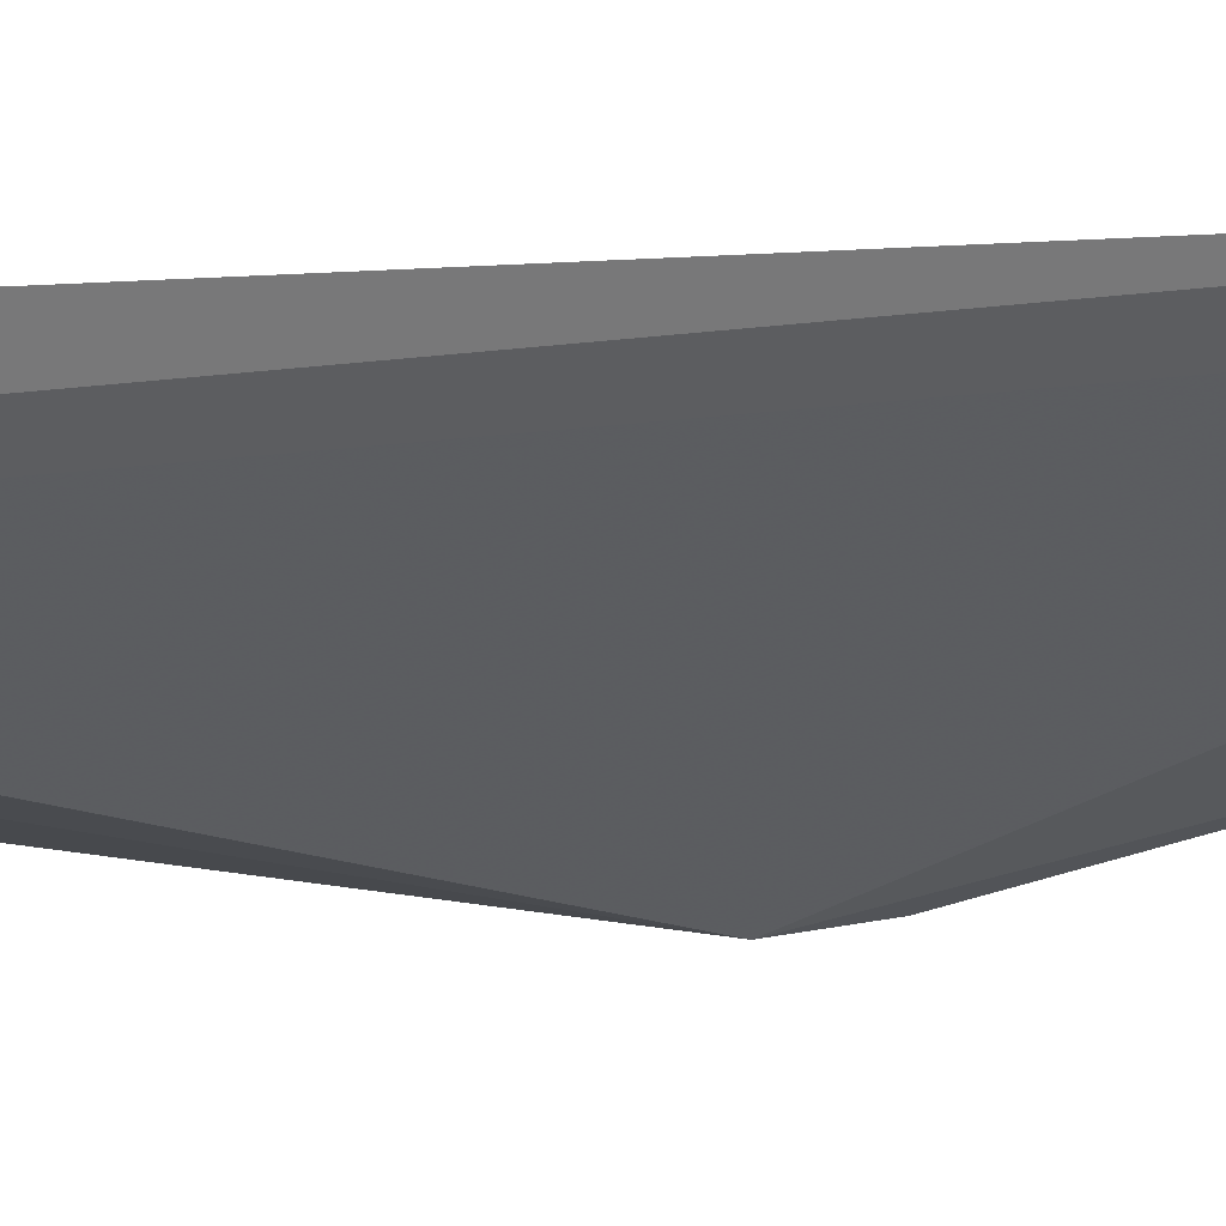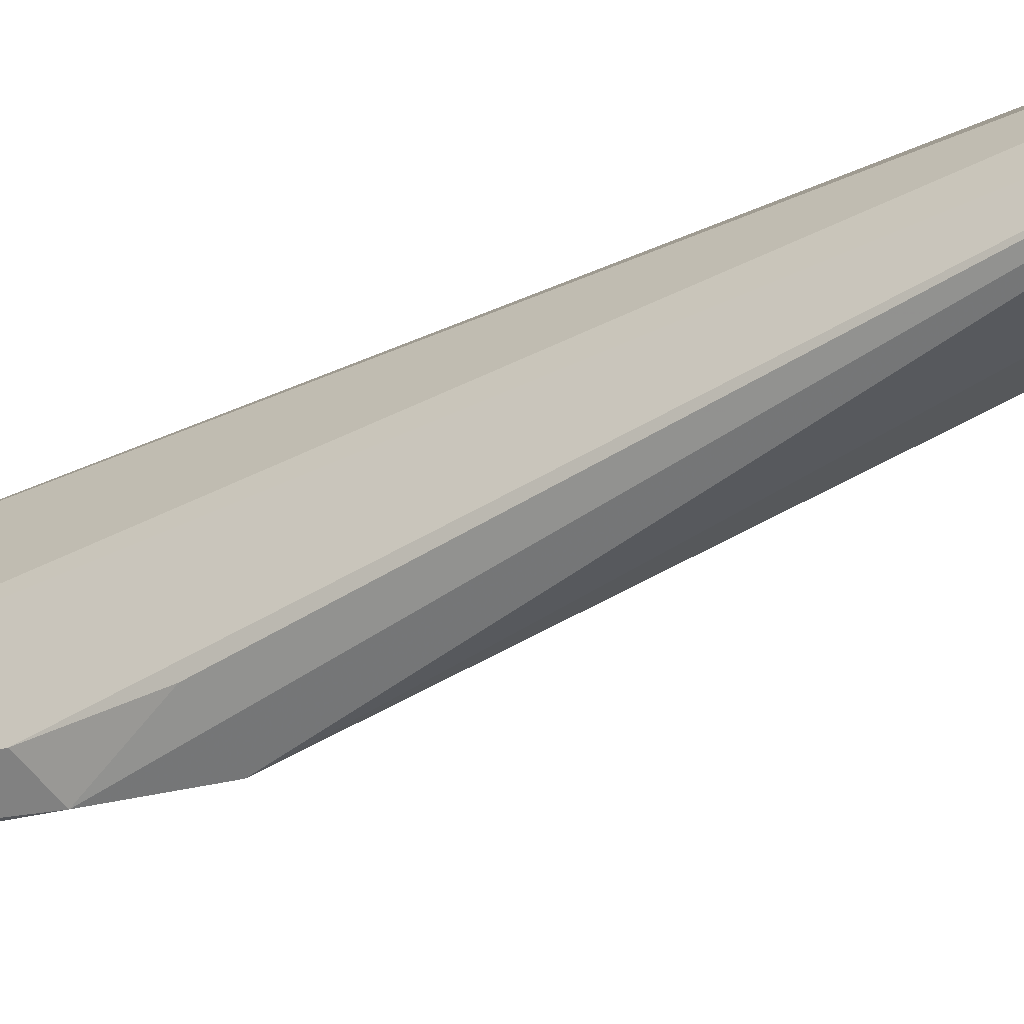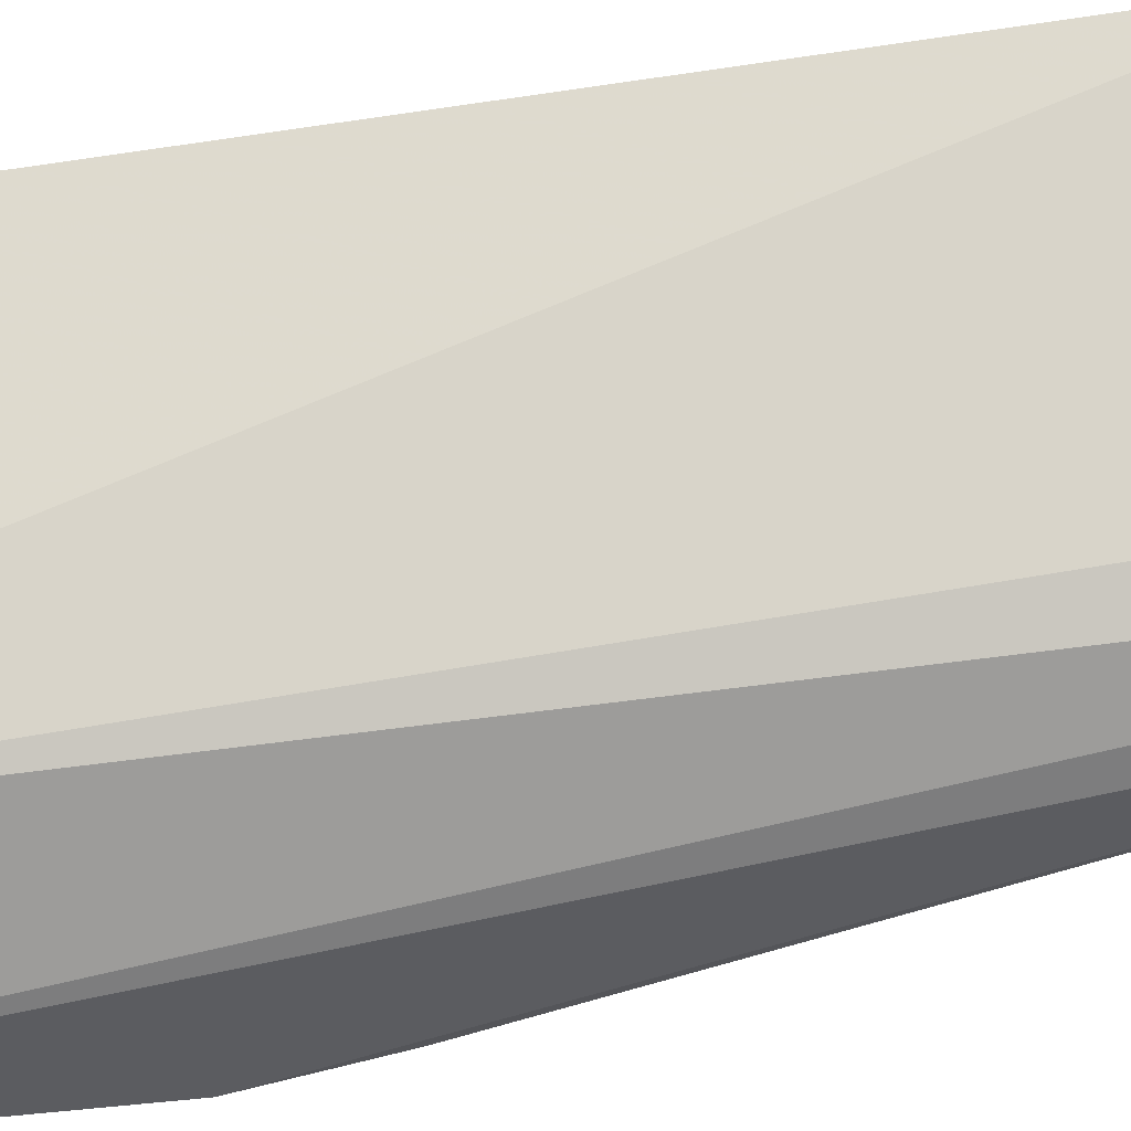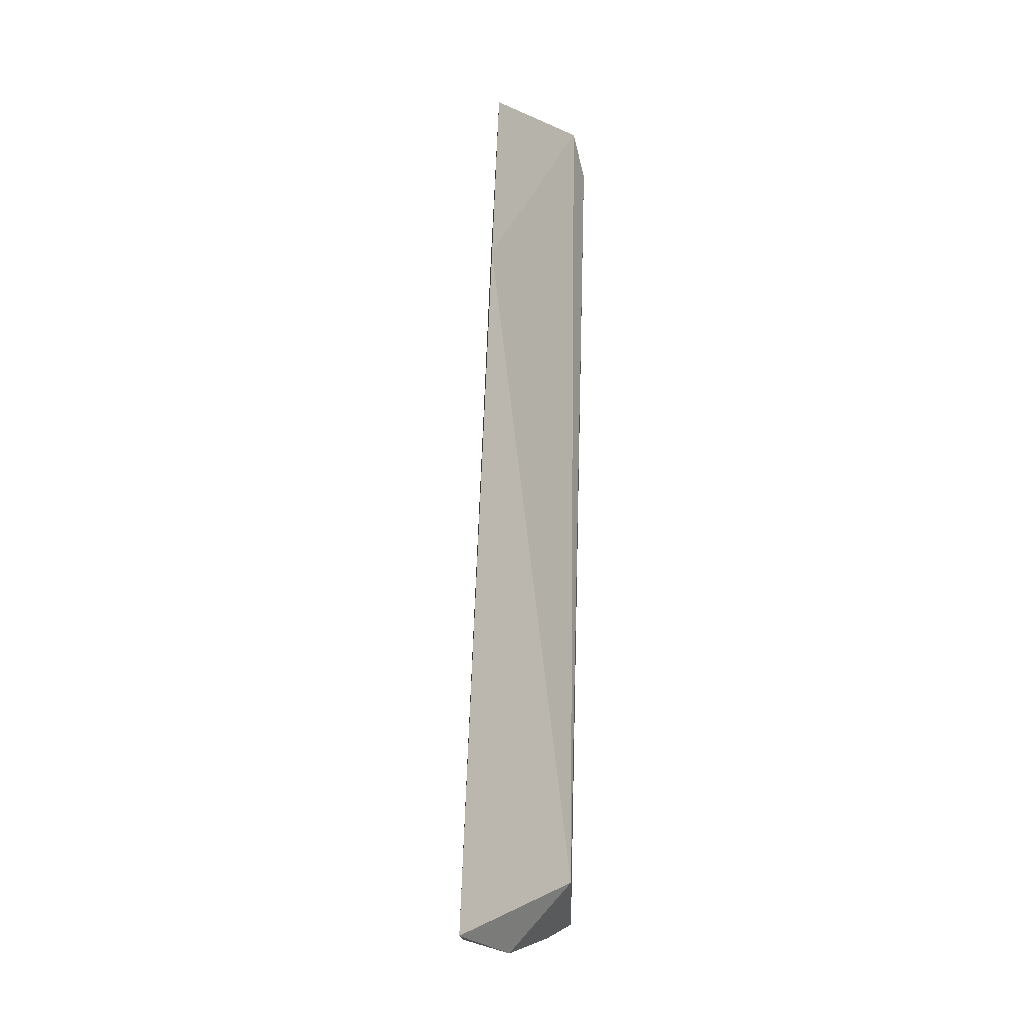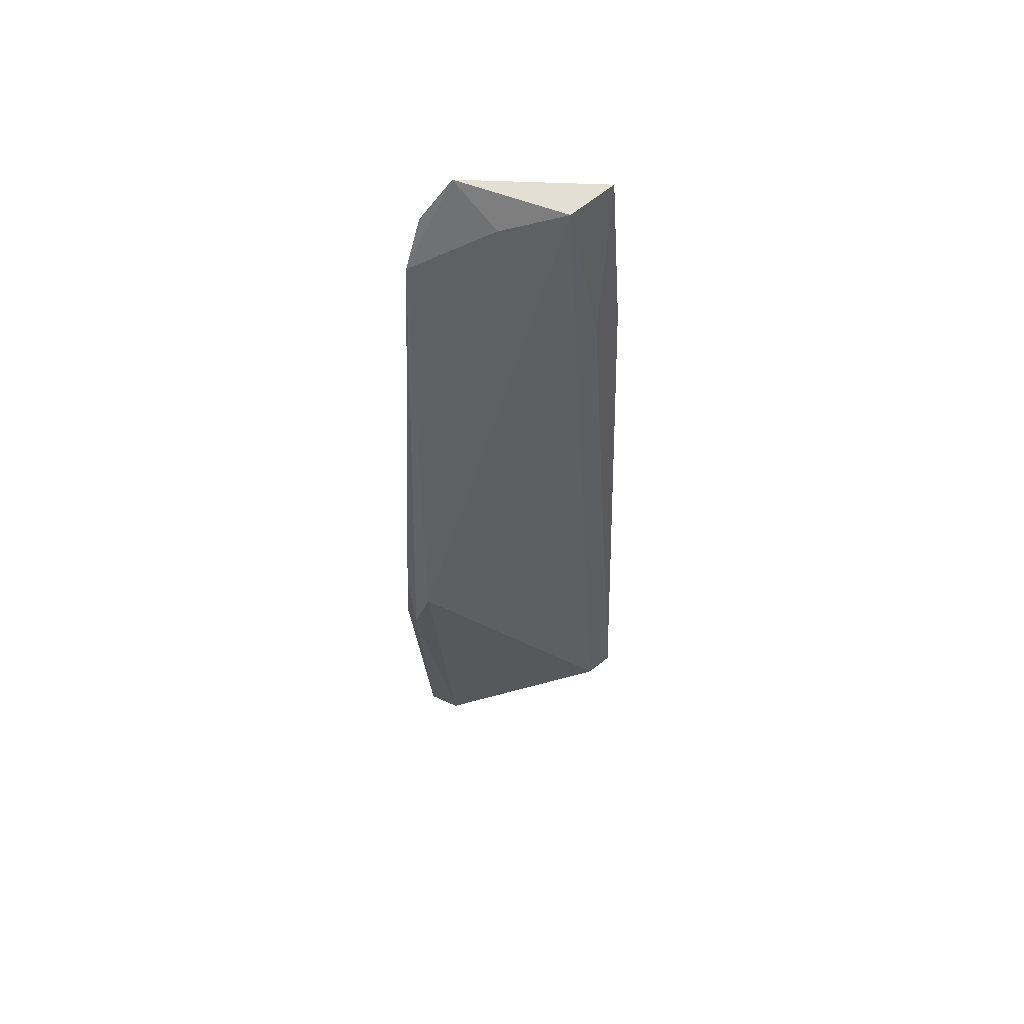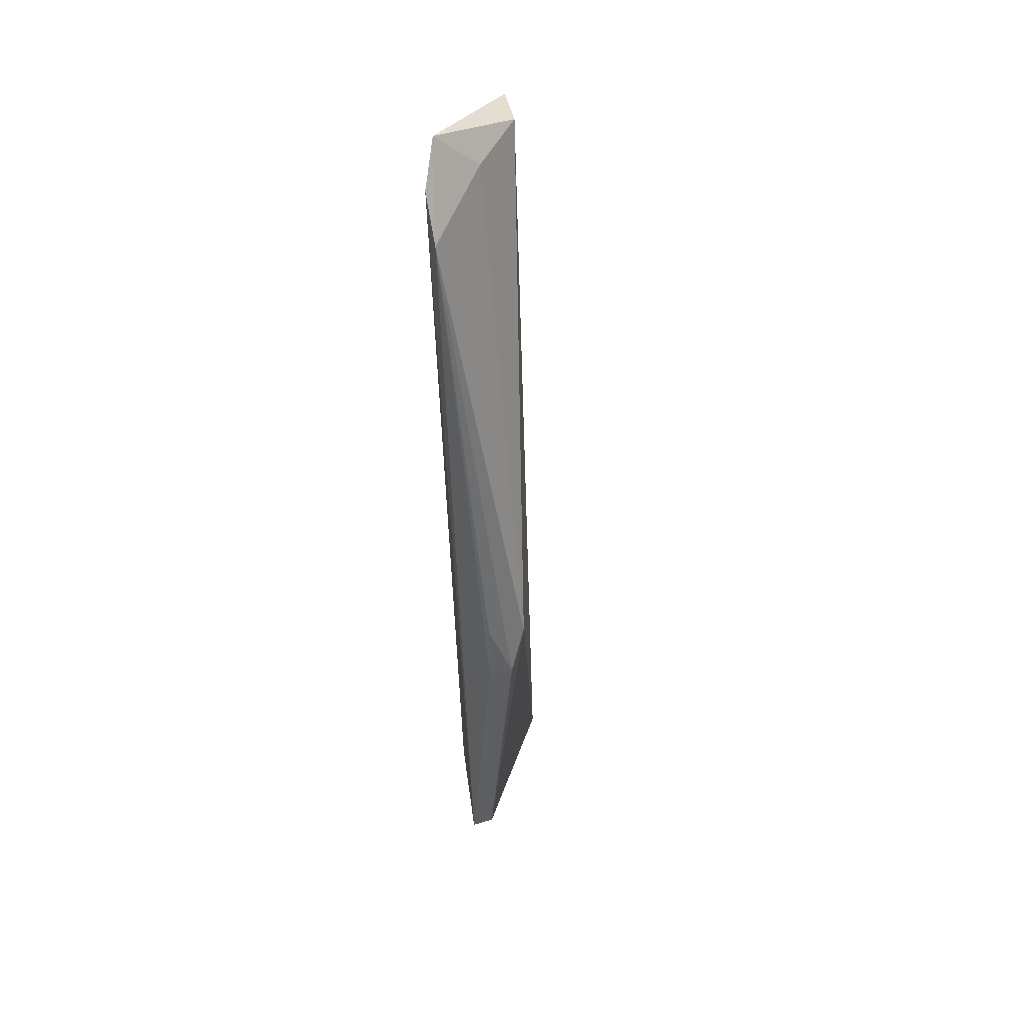
<metadata>
{"format":"obj","ext":"obj","renderer":"f3d","projection":"perspective","resolution":1024,"background":"white","views":[{"elev":12.7,"azim":70.6,"up":"+Y"},{"elev":-34.6,"azim":-58.0,"up":"+Y"},{"elev":45.5,"azim":-103.6,"up":"+Y"},{"elev":-19.4,"azim":157.3,"up":"+Z"},{"elev":58.3,"azim":22.2,"up":"+Z"},{"elev":42.3,"azim":-33.2,"up":"+Z"}]}
</metadata>
<code>
v 0.0464 -0.06939 0.1351
v 0.04337 -0.0763 0.1356
v 0.05155 -0.06925 0.01264
v 0.04079 -0.07874 0.01167
v 0.02631 -0.08247 0.134
v 0.03116 -0.09748 0.06737
v 0.04637 -0.07252 0.1101
v 0.02947 -0.07935 0.1391
v 0.03158 -0.07901 0.02142
v 0.04959 -0.07292 0.01258
v 0.02565 -0.08558 0.1279
v 0.04788 -0.06829 0.1091
v 0.02661 -0.08997 0.01714
v 0.03562 -0.08028 0.1335
v 0.02653 -0.09564 0.05887
v 0.03048 -0.08932 0.01506
v 0.02895 -0.09777 0.06028
v 0.02675 -0.09521 0.06708
f 7 1 2
f 8 2 1
f 9 3 4
f 9 5 8
f 10 2 6
f 10 7 2
f 10 3 7
f 10 4 3
f 11 8 5
f 12 7 3
f 12 1 7
f 12 3 9
f 12 9 8
f 12 8 1
f 13 9 4
f 13 11 5
f 13 5 9
f 14 11 6
f 14 6 2
f 14 2 8
f 14 8 11
f 15 11 13
f 16 10 6
f 16 13 4
f 16 4 10
f 17 15 13
f 17 6 11
f 17 16 6
f 17 13 16
f 18 17 11
f 18 11 15
f 18 15 17

</code>
